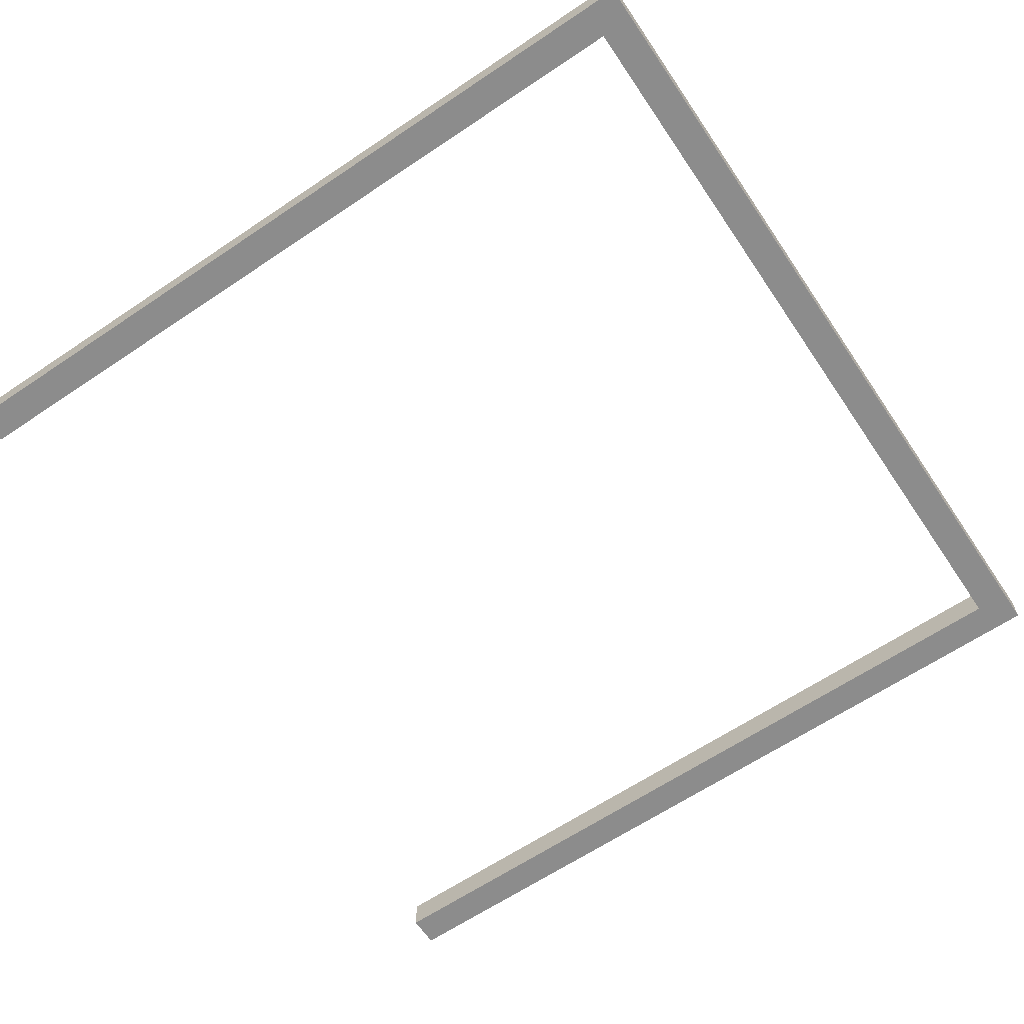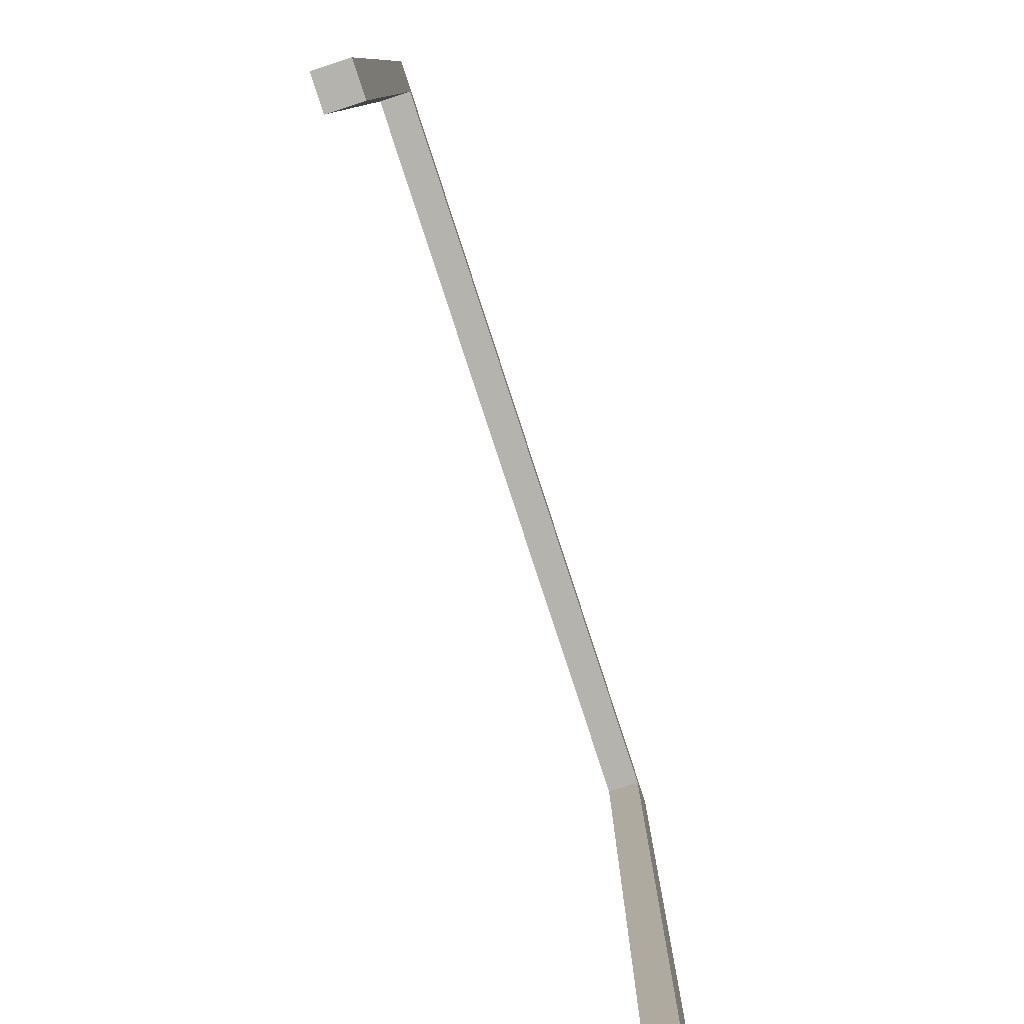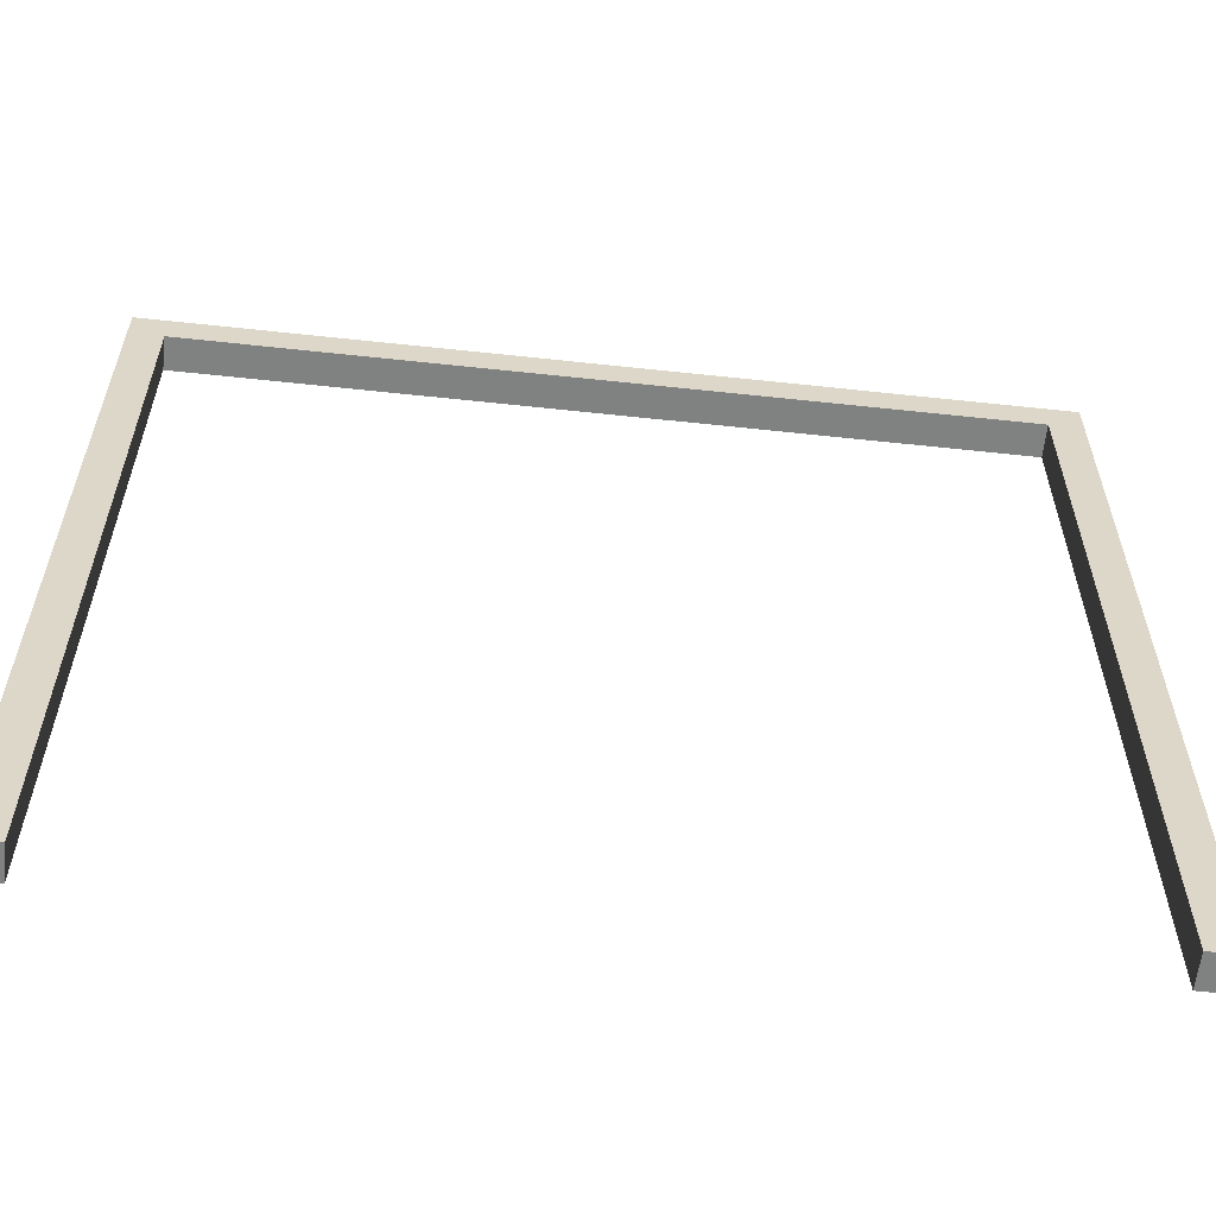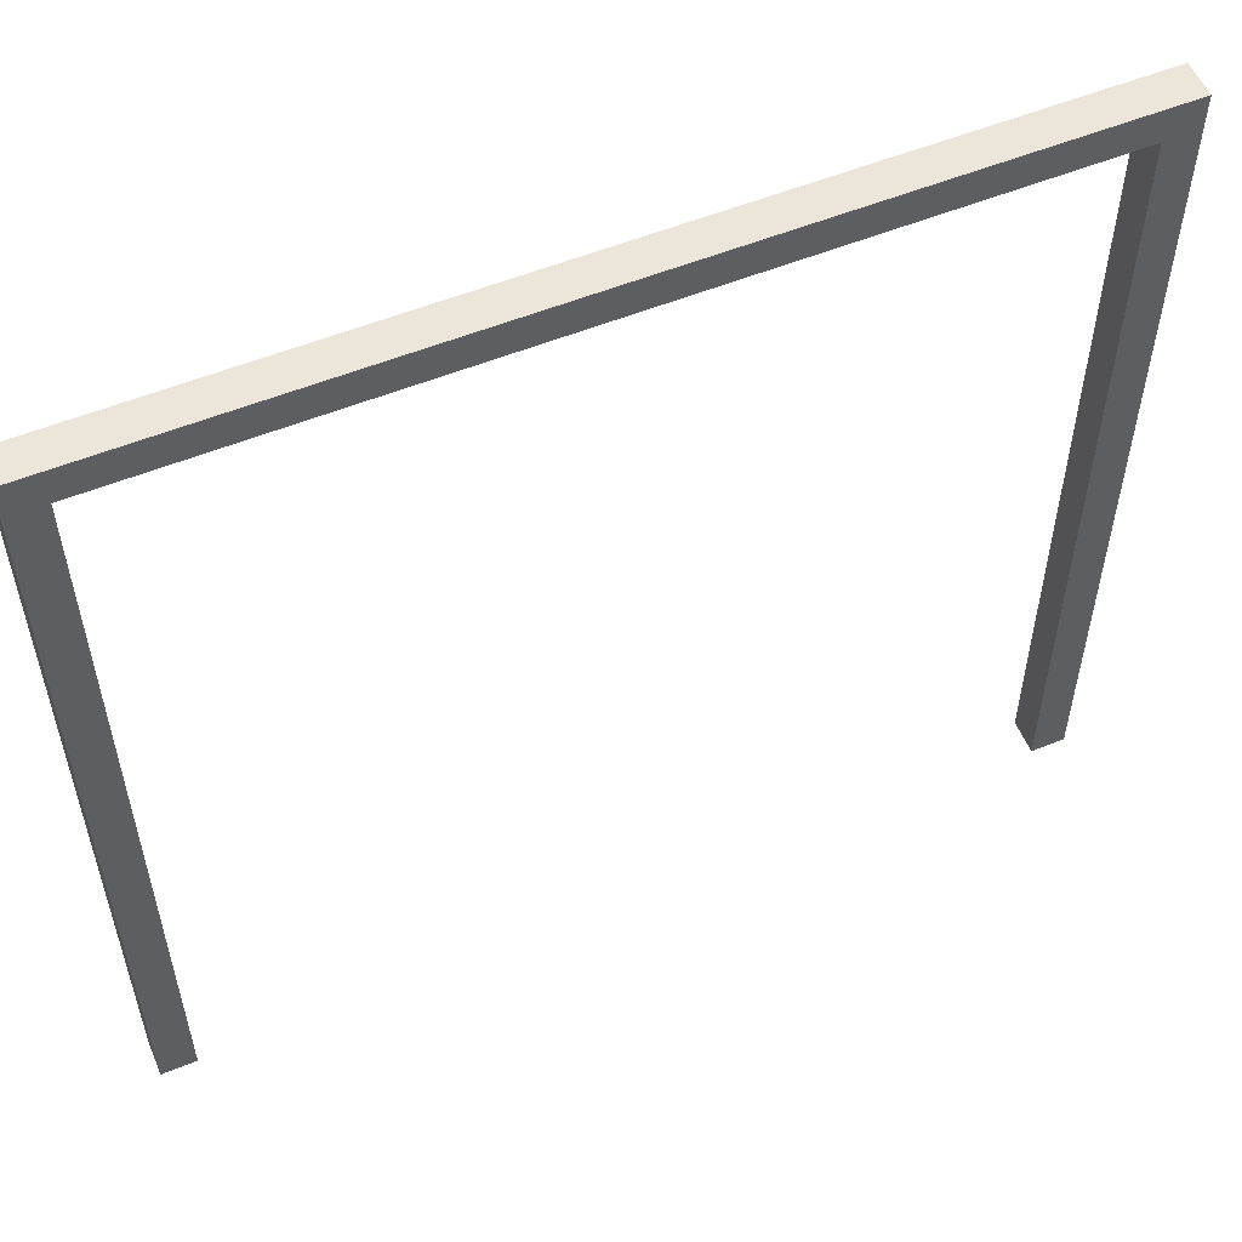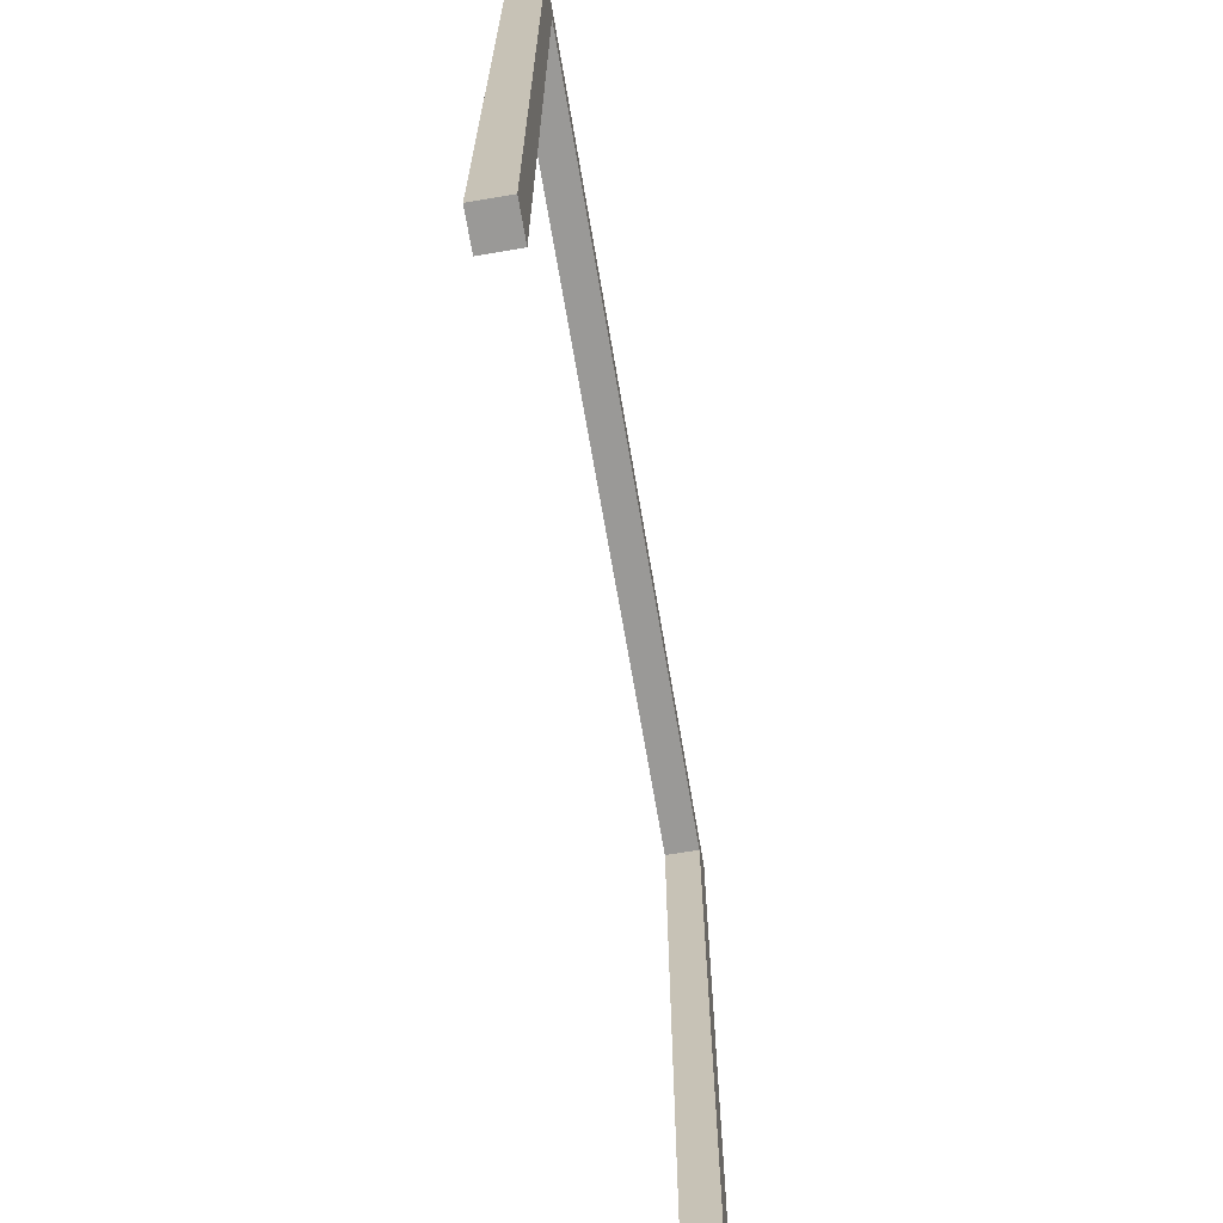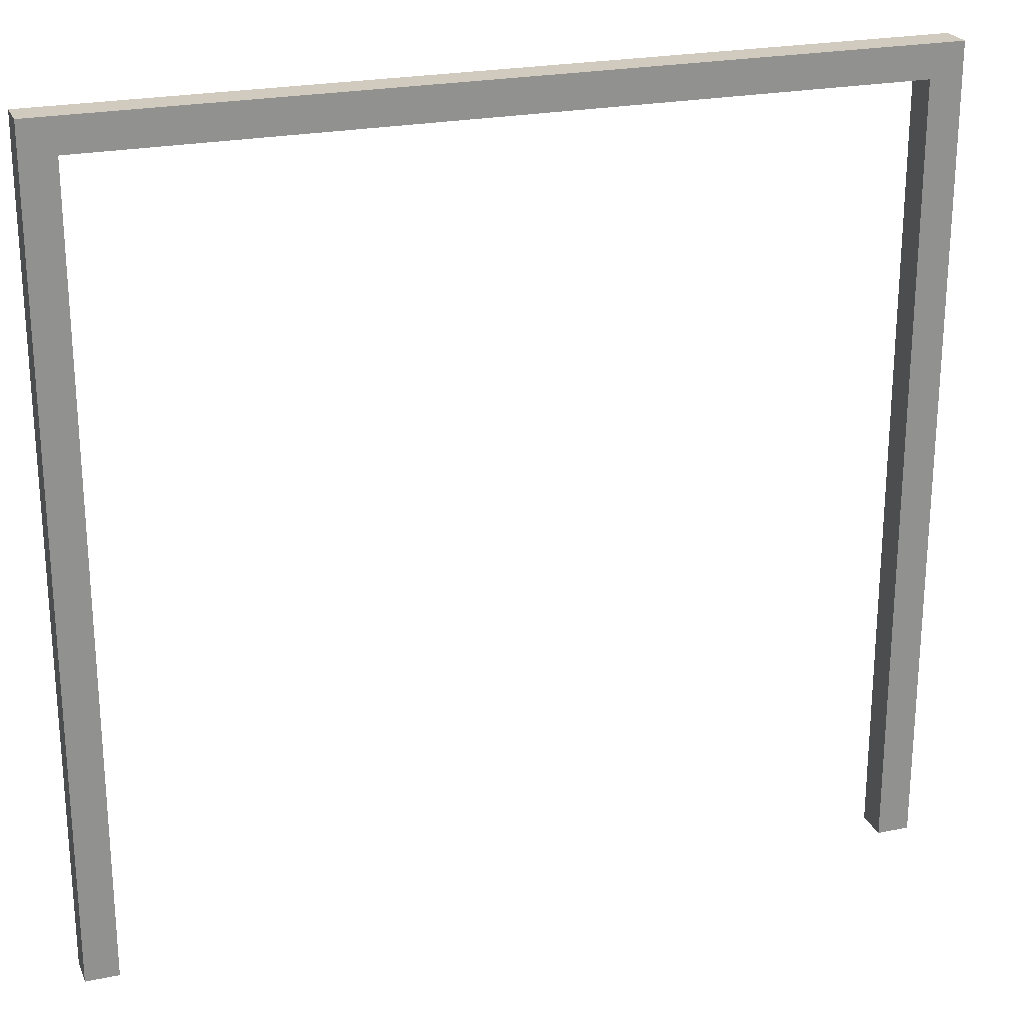
<metadata>
{"format":"obj","ext":"obj","renderer":"f3d","projection":"perspective","resolution":1024,"background":"white","views":[{"elev":-64.2,"azim":124.1,"up":"+Z"},{"elev":-79.9,"azim":108.1,"up":"+Y"},{"elev":-60.3,"azim":173.7,"up":"+Y"},{"elev":55.7,"azim":-22.9,"up":"+Y"},{"elev":-68.9,"azim":99.7,"up":"+Y"},{"elev":23.6,"azim":161.0,"up":"+Y"}]}
</metadata>
<code>
g pb_Mesh81622
v -0 0 -0.75
v -0.25 0 -0.75
v -0 6 -0.75
v -0.25 6 -0.75
v -0.25 0 -0.75
v -0.25 0 -1
v -0.25 6 -0.75
v -0.25 6 -1
v -0.25 0 -1
v -0 0 -1
v -0.25 6 -1
v -0 6 -1
v -0 0 -1
v -0 0 -0.75
v -0 6 -1
v -0 6 -0.75
v -0 6.25 -0.75
v -0.25 6.25 -0.75
v -0 6.25 -1
v -0.25 6.25 -1
v -0 0 -1
v -0.25 0 -1
v -0 0 -0.75
v -0.25 0 -0.75
v -0 6.25 -0.75
v -0.25 6.25 -0.75
v 6.25 6 -1
v 6.25 6 -0.75
v 6.25 6.25 -1
v 6.25 6.25 -0.75
v -0.25 6.25 -0.75
v -0.25 6.25 -1
v -0.25 6.25 -1
v -0 6.25 -1
v -0 6 -1
v -0 6 -0.75
v 6 6 -1
v 6 6 -0.75
v 6 6.25 -1
v 6 6 -1
v 6 6 -0.75
v 6 6.25 -0.75
v 6 6.25 -0.75
v 6 6.25 -1
v 6 0 -1
v 6 0 -0.75
v 6.25 0 -1
v 6.25 0 -0.75
v 6.25 6.25 -1
v 6.25 6 -1
v 6.25 6 -0.75
v 6.25 6.25 -0.75
v 6.25 6.25 -0.75
v 6.25 6.25 -1
v 6 6 -1
v 6 6 -0.75
v 6 0 -1
v 6 0 -0.75
v 6.25 0 -1
v 6 0 -1
v 6 0 -0.75
v 6.25 0 -0.75
v 6.25 0 -0.75
v 6.25 0 -1
g pb_Mesh81622_0
f 3 2 1
f 3 4 2
f 7 6 5
f 7 8 6
f 11 10 9
f 11 12 10
f 15 14 13
f 15 16 14
f 19 18 17
f 19 20 18
f 23 22 21
f 23 24 22
f 25 4 3
f 25 26 4
f 29 28 27
f 29 30 28
f 31 8 7
f 31 32 8
f 33 12 11
f 33 34 12
f 37 36 35
f 37 38 36
f 39 12 34
f 39 40 12
f 41 25 3
f 41 42 25
f 43 19 17
f 43 44 19
f 47 46 45
f 47 48 46
f 49 40 39
f 49 50 40
f 51 42 41
f 51 52 42
f 53 44 43
f 53 54 44
f 57 56 55
f 57 58 56
f 59 40 50
f 59 60 40
f 61 51 41
f 61 62 51
f 63 27 28
f 63 64 27

</code>
